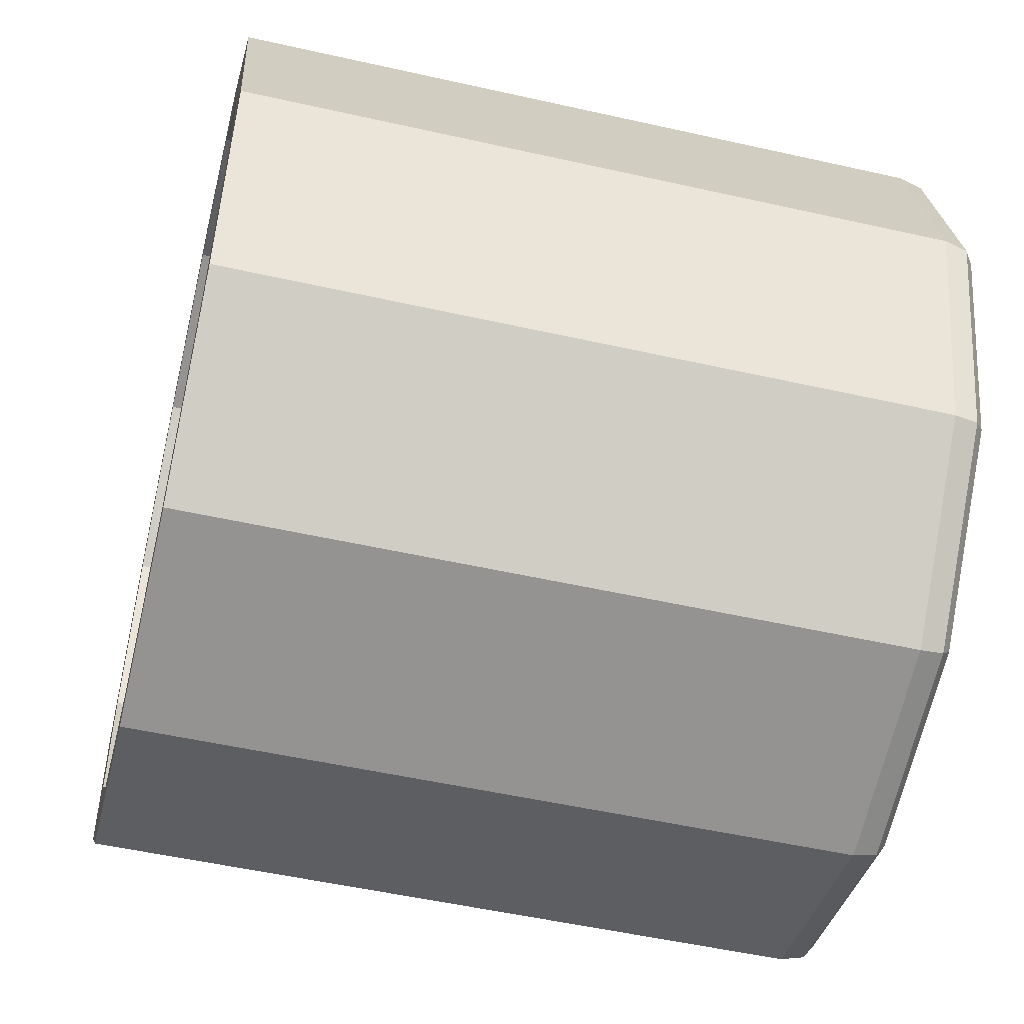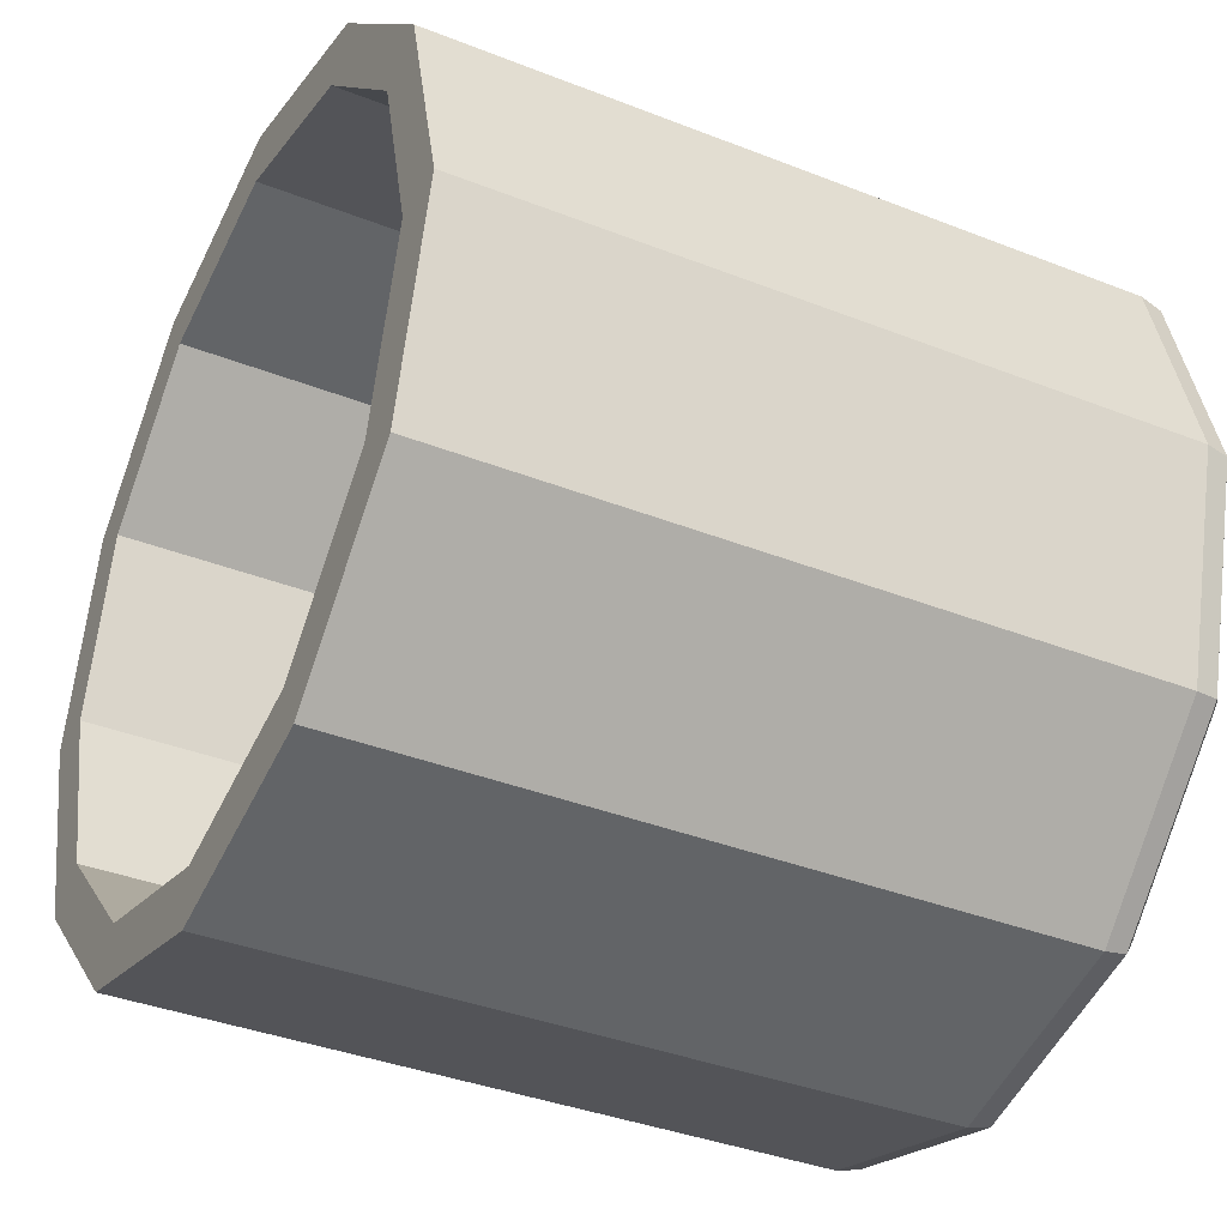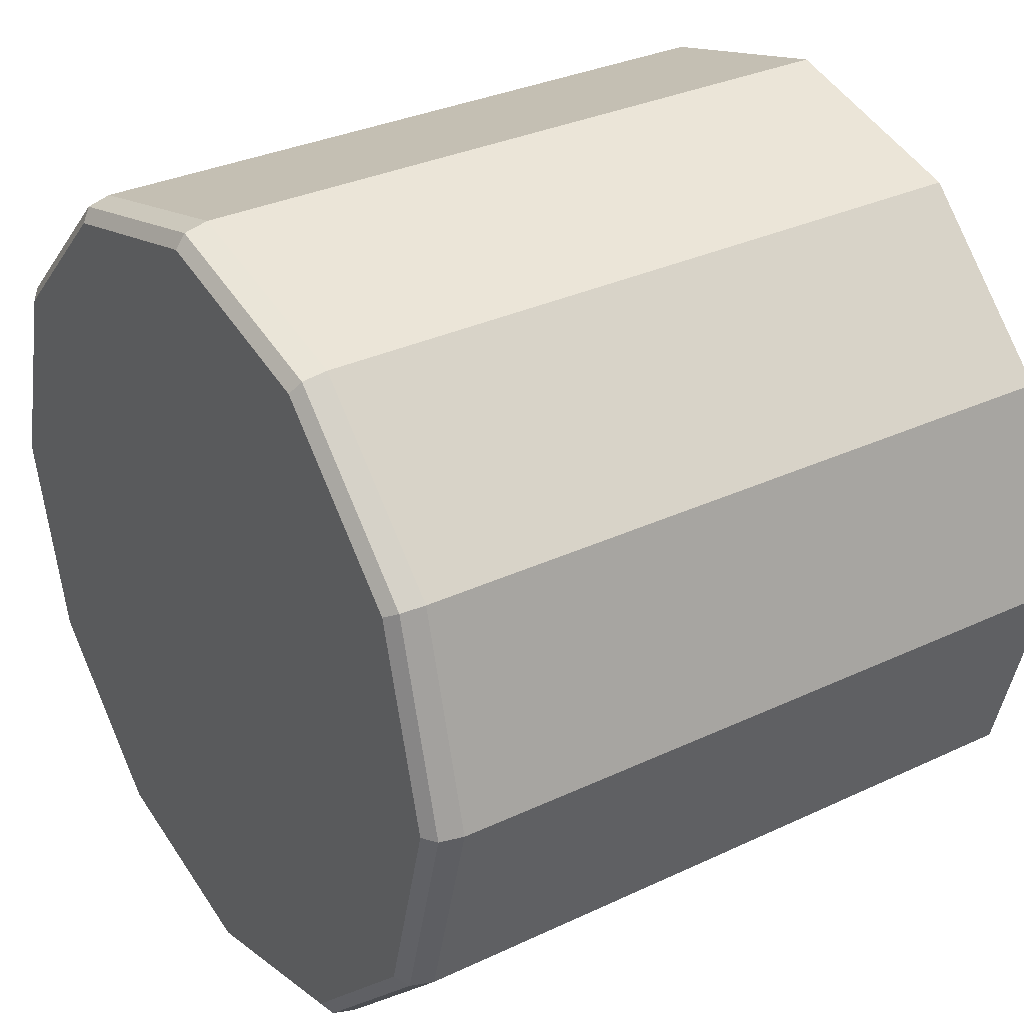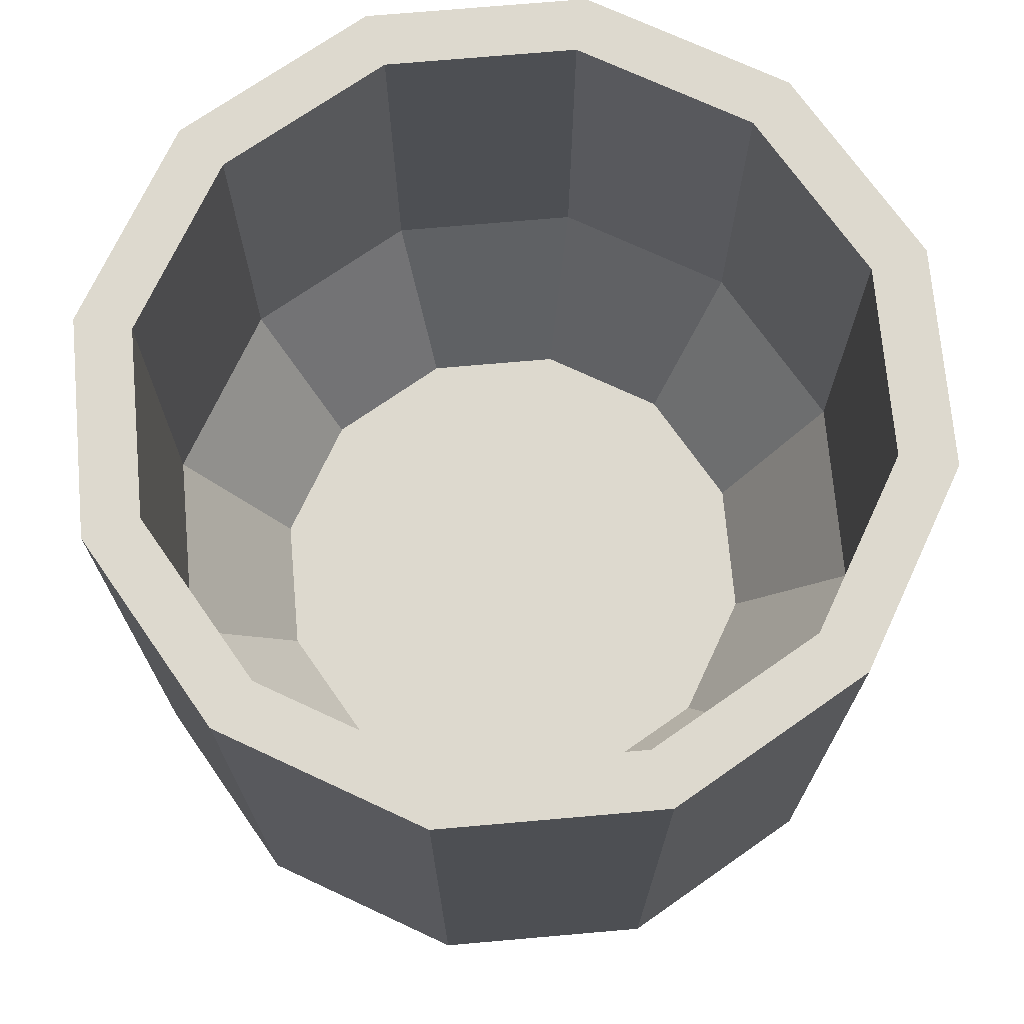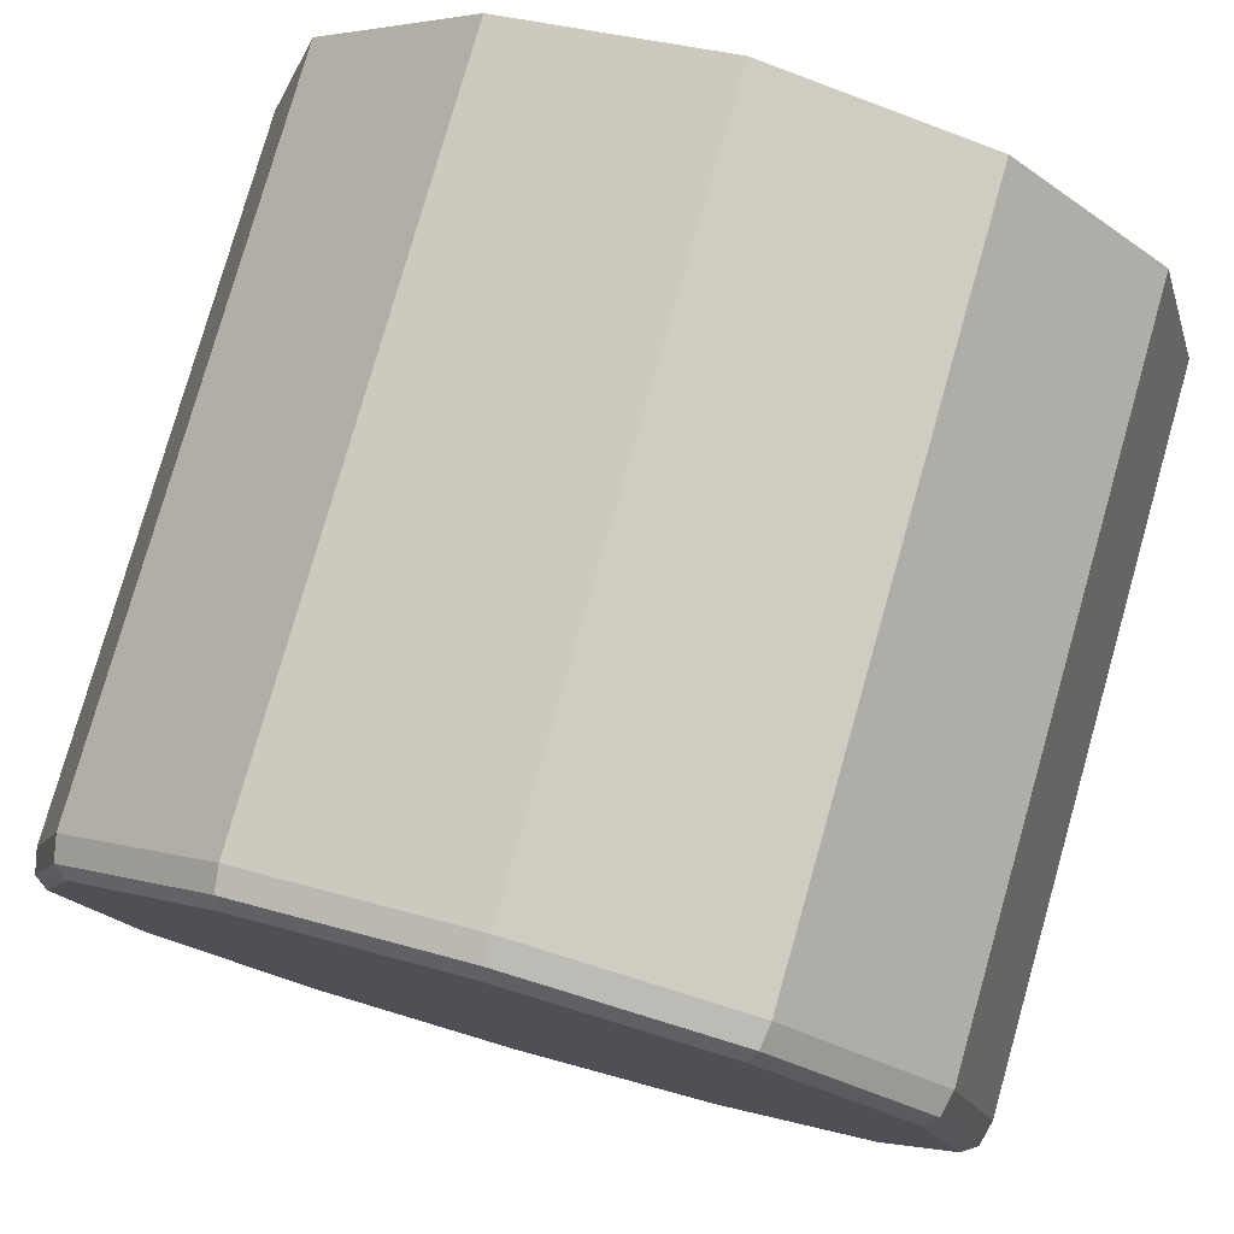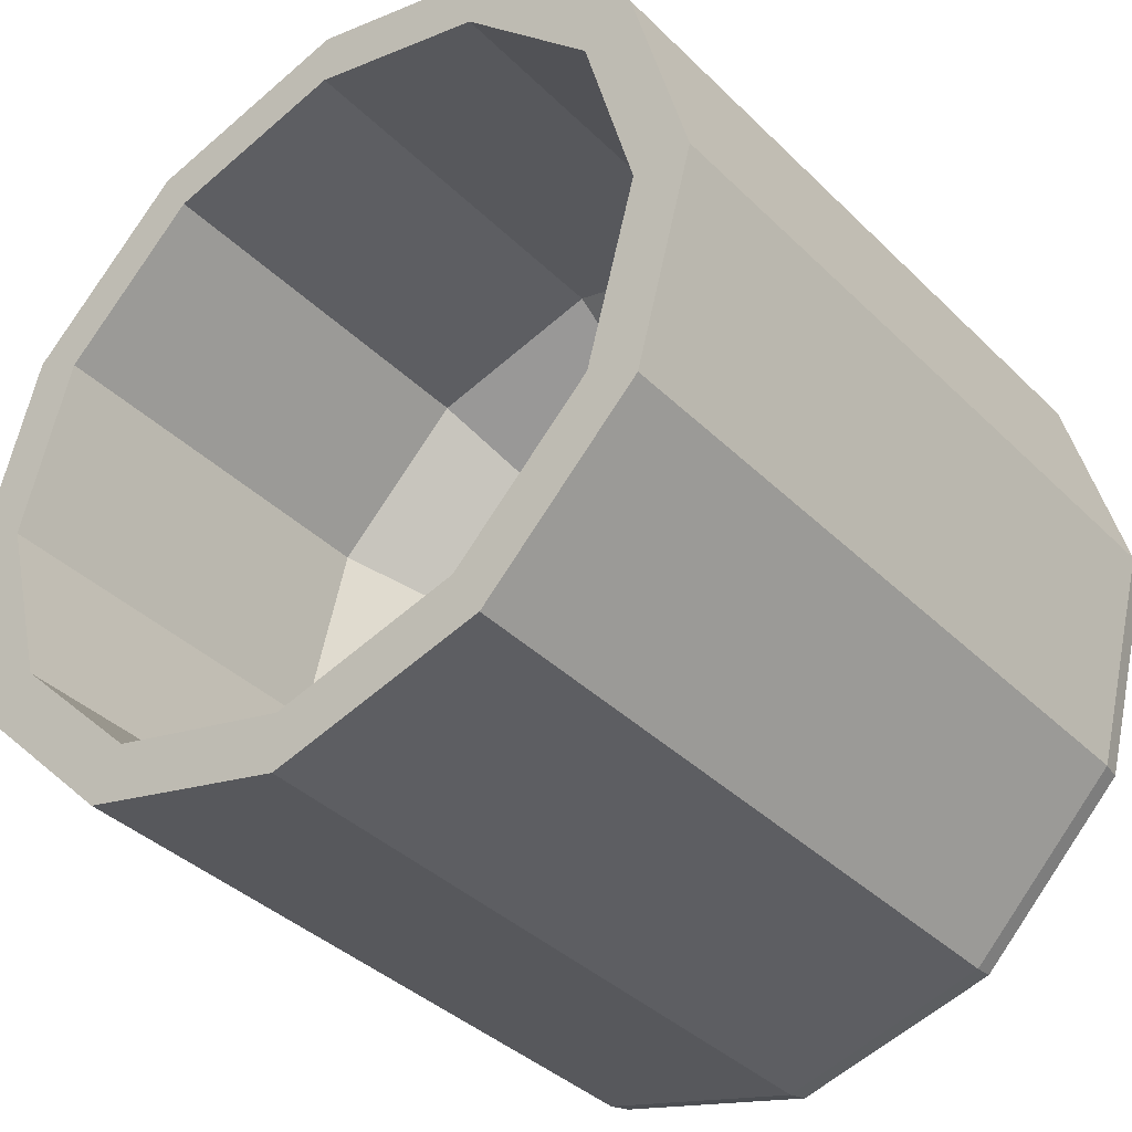
<metadata>
{"format":"obj","ext":"obj","renderer":"f3d","projection":"perspective","resolution":1024,"background":"white","views":[{"elev":-52.0,"azim":-103.7,"up":"+Z"},{"elev":-37.2,"azim":-116.9,"up":"+Z"},{"elev":32.0,"azim":56.5,"up":"+Z"},{"elev":71.8,"azim":-80.0,"up":"+Y"},{"elev":78.6,"azim":15.9,"up":"+Z"},{"elev":-37.9,"azim":-140.8,"up":"+Z"}]}
</metadata>
<code>
o Circle
v -0.1514 0.6 -0.2622
v -0 0.6 -0.3027
v -0.2622 0.6 -0.1514
v -0.3027 0.6 0
v -0.2622 0.6 0.1514
v -0.1514 0.6 0.2622
v 0 0.6 0.3027
v 0.1514 0.6 0.2622
v 0.2622 0.6 0.1514
v 0.3027 0.6 -0
v 0.2622 0.6 -0.1514
v 0.1514 0.6 -0.2622
v -0.175 0.6 -0.3031
v 0 0.6 -0.35
v -0.3031 0.6 -0.175
v -0.35 0.6 0
v -0.3031 0.6 0.175
v -0.175 0.6 0.3031
v 0 0.6 0.35
v 0.175 0.6 0.3031
v 0.3031 0.6 0.175
v 0.35 0.6 -0
v 0.3031 0.6 -0.175
v 0.175 0.6 -0.3031
v -0.1514 0.6 -0.2622
v -0 0.6 -0.3027
v -0.2622 0.6 -0.1514
v -0.3027 0.6 0
v -0.2622 0.6 0.1514
v -0.1514 0.6 0.2622
v 0 0.6 0.3027
v 0.1514 0.6 0.2622
v 0.2622 0.6 0.1514
v 0.3027 0.6 -0
v 0.2622 0.6 -0.1514
v 0.1514 0.6 -0.2622
v -0.1514 0.2783 -0.2622
v -0.1079 0.1342 -0.1868
v -0 0.1342 -0.2157
v -0 0.2783 -0.3027
v -0.2622 0.2783 -0.1514
v -0.1868 0.1342 -0.1079
v -0.3027 0.2783 0
v -0.2157 0.1342 0
v -0.2622 0.2783 0.1514
v -0.1868 0.1342 0.1079
v -0.1514 0.2783 0.2622
v -0.1079 0.1342 0.1868
v 0 0.2783 0.3027
v -0 0.1342 0.2157
v 0.1514 0.2783 0.2622
v 0.1079 0.1342 0.1868
v 0.2622 0.2783 0.1514
v 0.1868 0.1342 0.1079
v 0.3027 0.2783 -0
v 0.2157 0.1342 -0
v 0.2622 0.2783 -0.1514
v 0.1868 0.1342 -0.1079
v 0.1514 0.2783 -0.2622
v 0.1079 0.1342 -0.1868
v 0 0.02738 -0.35
v -0 0 -0.3335
v -0 0.00802 -0.3452
v -0.1667 0 -0.2888
v -0.175 0.02738 -0.3031
v -0.1726 0.00802 -0.2989
v -0.2888 0 -0.1667
v -0.3031 0.02738 -0.175
v -0.2989 0.00802 -0.1726
v -0.3335 0 0
v -0.35 0.02738 0
v -0.3452 0.00802 0
v -0.2888 0 0.1667
v -0.3031 0.02738 0.175
v -0.2989 0.00802 0.1726
v -0.1667 0 0.2888
v -0.175 0.02738 0.3031
v -0.1726 0.00802 0.2989
v 0 0 0.3335
v 0 0.02738 0.35
v 0 0.00802 0.3452
v 0.1667 0 0.2888
v 0.175 0.02738 0.3031
v 0.1726 0.00802 0.2989
v 0.2888 0 0.1667
v 0.3031 0.02738 0.175
v 0.2989 0.00802 0.1726
v 0.3335 0 -0
v 0.35 0.02738 -0
v 0.3452 0.00802 -0
v 0.2888 0 -0.1667
v 0.3031 0.02738 -0.175
v 0.2989 0.00802 -0.1726
v 0.1667 0 -0.2888
v 0.175 0.02738 -0.3031
v 0.1726 0.00802 -0.2989
f 95 61 14 24
f 12 2 26 36
f 74 77 18 17
f 64 62 94 91 88 85 82 79 76 73 70 67
f 86 89 22 21
f 77 80 19 18
f 65 68 15 13
f 68 71 16 15
f 89 92 23 22
f 80 83 20 19
f 71 74 17 16
f 92 95 24 23
f 83 86 21 20
f 1 2 14 13
f 3 1 13 15
f 4 3 15 16
f 5 4 16 17
f 6 5 17 18
f 7 6 18 19
f 8 7 19 20
f 9 8 20 21
f 10 9 21 22
f 11 10 22 23
f 12 11 23 24
f 2 12 24 14
f 30 31 49 47
f 1 3 27 25
f 9 10 34 33
f 6 7 31 30
f 3 4 28 27
f 10 11 35 34
f 7 8 32 31
f 4 5 29 28
f 11 12 36 35
f 2 1 25 26
f 8 9 33 32
f 5 6 30 29
f 25 27 41 37
f 27 28 43 41
f 36 26 40 59
f 34 35 57 55
f 31 32 51 49
f 28 29 45 43
f 35 36 59 57
f 32 33 53 51
f 29 30 47 45
f 38 42 44 46 48 50 52 54 56 58 60 39
f 33 34 55 53
f 38 39 40 37
f 42 38 37 41
f 44 42 41 43
f 46 44 43 45
f 48 46 45 47
f 50 48 47 49
f 52 50 49 51
f 54 52 51 53
f 56 54 53 55
f 58 56 55 57
f 60 58 57 59
f 39 60 59 40
f 26 25 37 40
f 65 61 63 66
f 66 63 62 64
f 68 65 66 69
f 69 66 64 67
f 71 68 69 72
f 72 69 67 70
f 74 71 72 75
f 75 72 70 73
f 77 74 75 78
f 78 75 73 76
f 80 77 78 81
f 81 78 76 79
f 83 80 81 84
f 84 81 79 82
f 86 83 84 87
f 87 84 82 85
f 89 86 87 90
f 90 87 85 88
f 92 89 90 93
f 93 90 88 91
f 95 92 93 96
f 96 93 91 94
f 61 95 96 63
f 63 96 94 62
f 61 65 13 14

</code>
